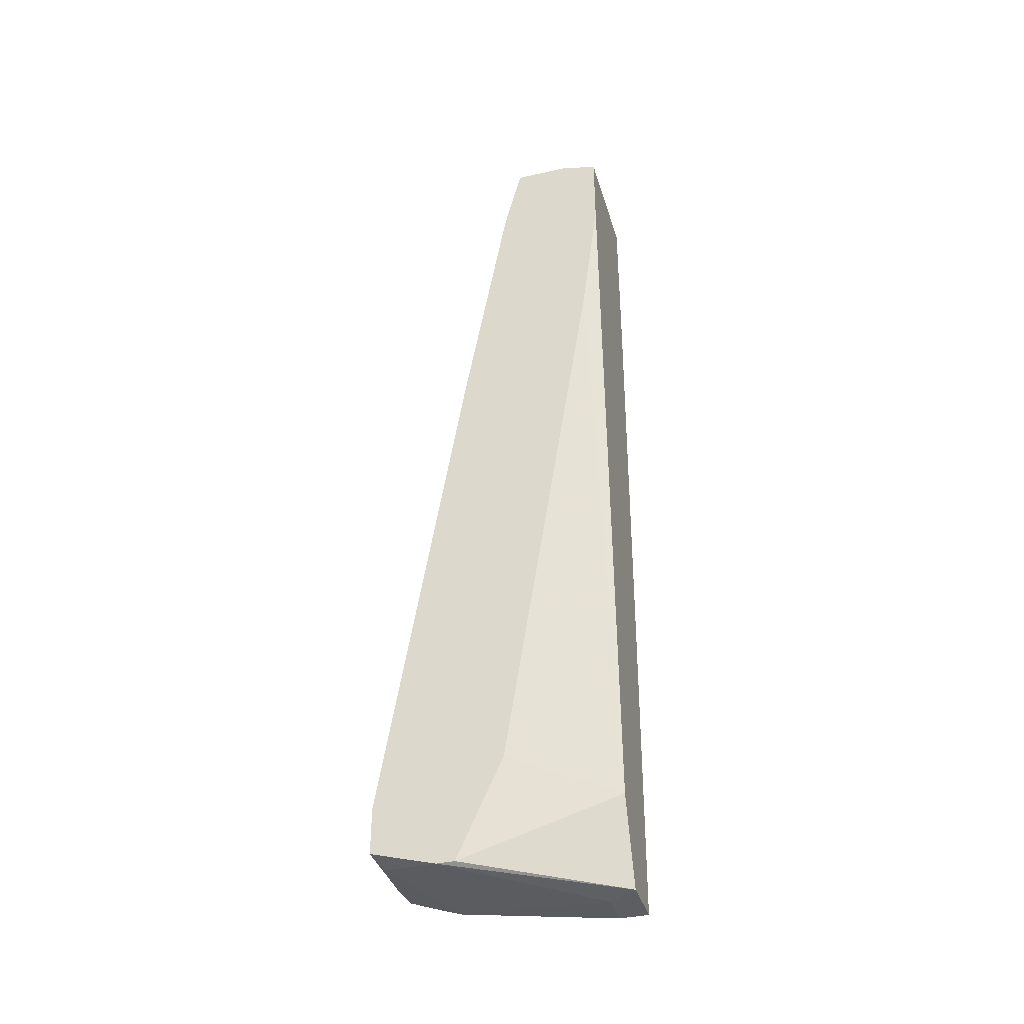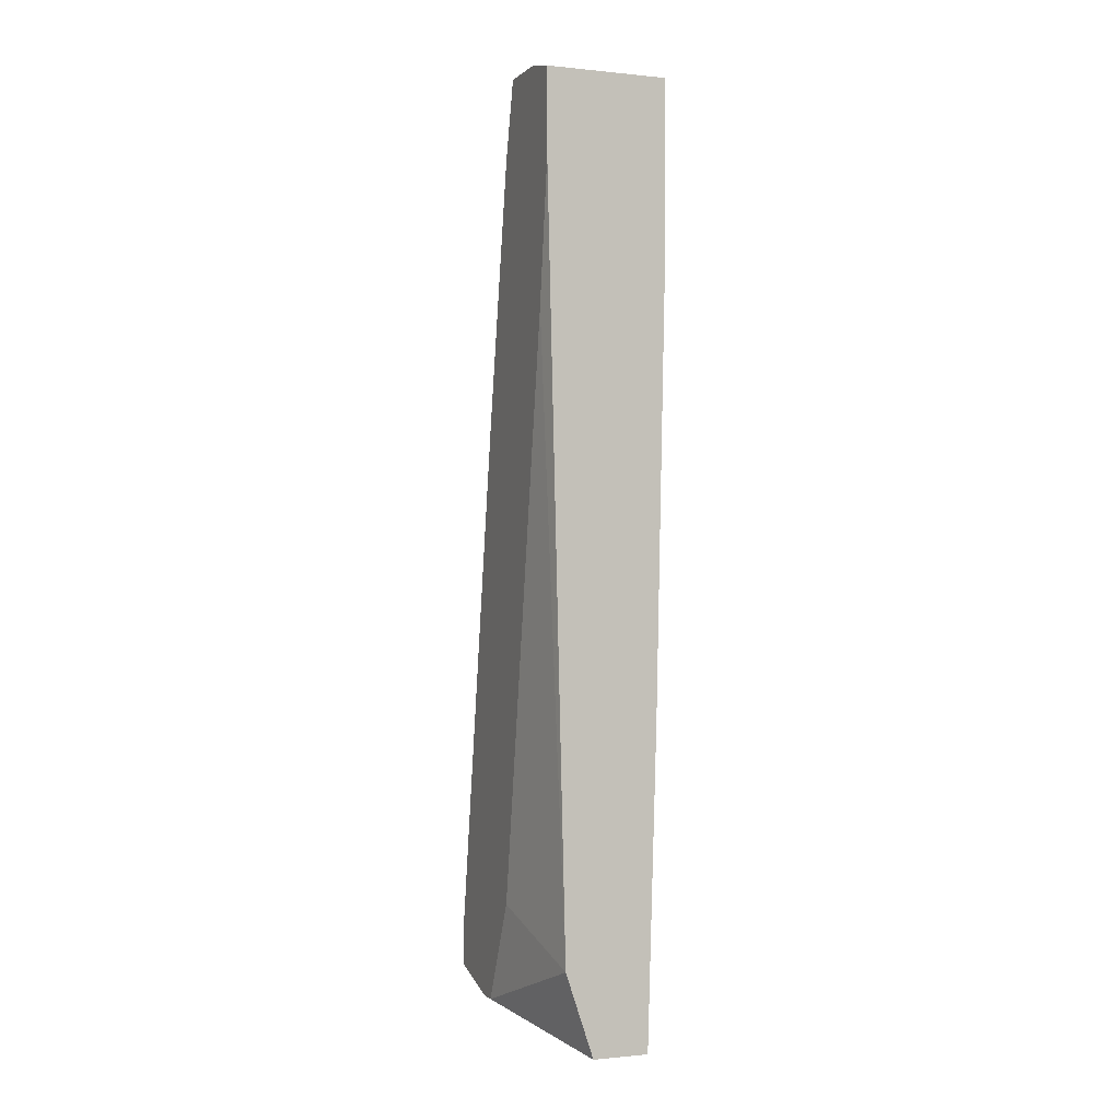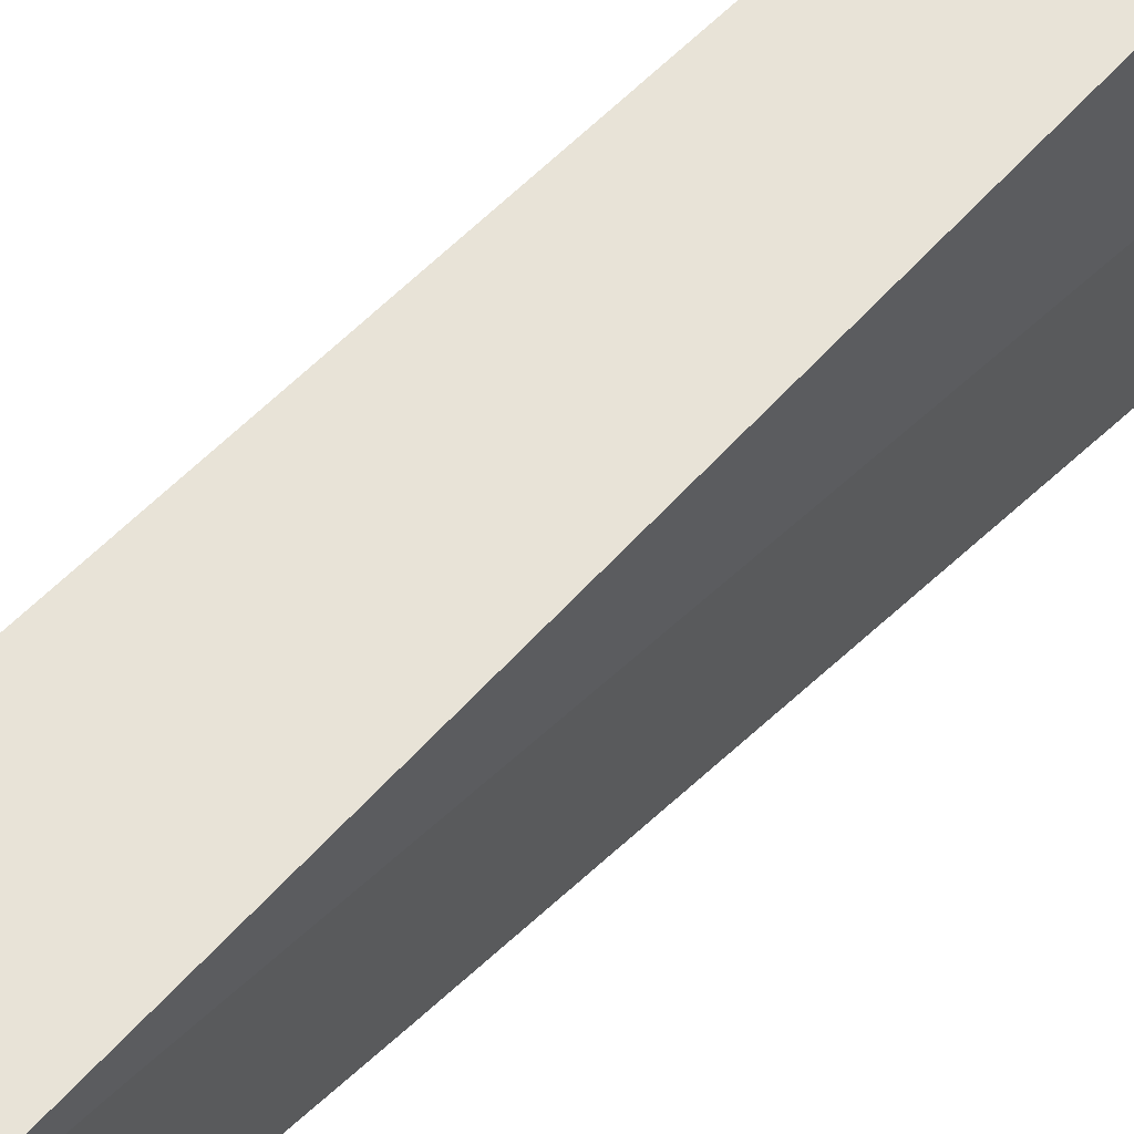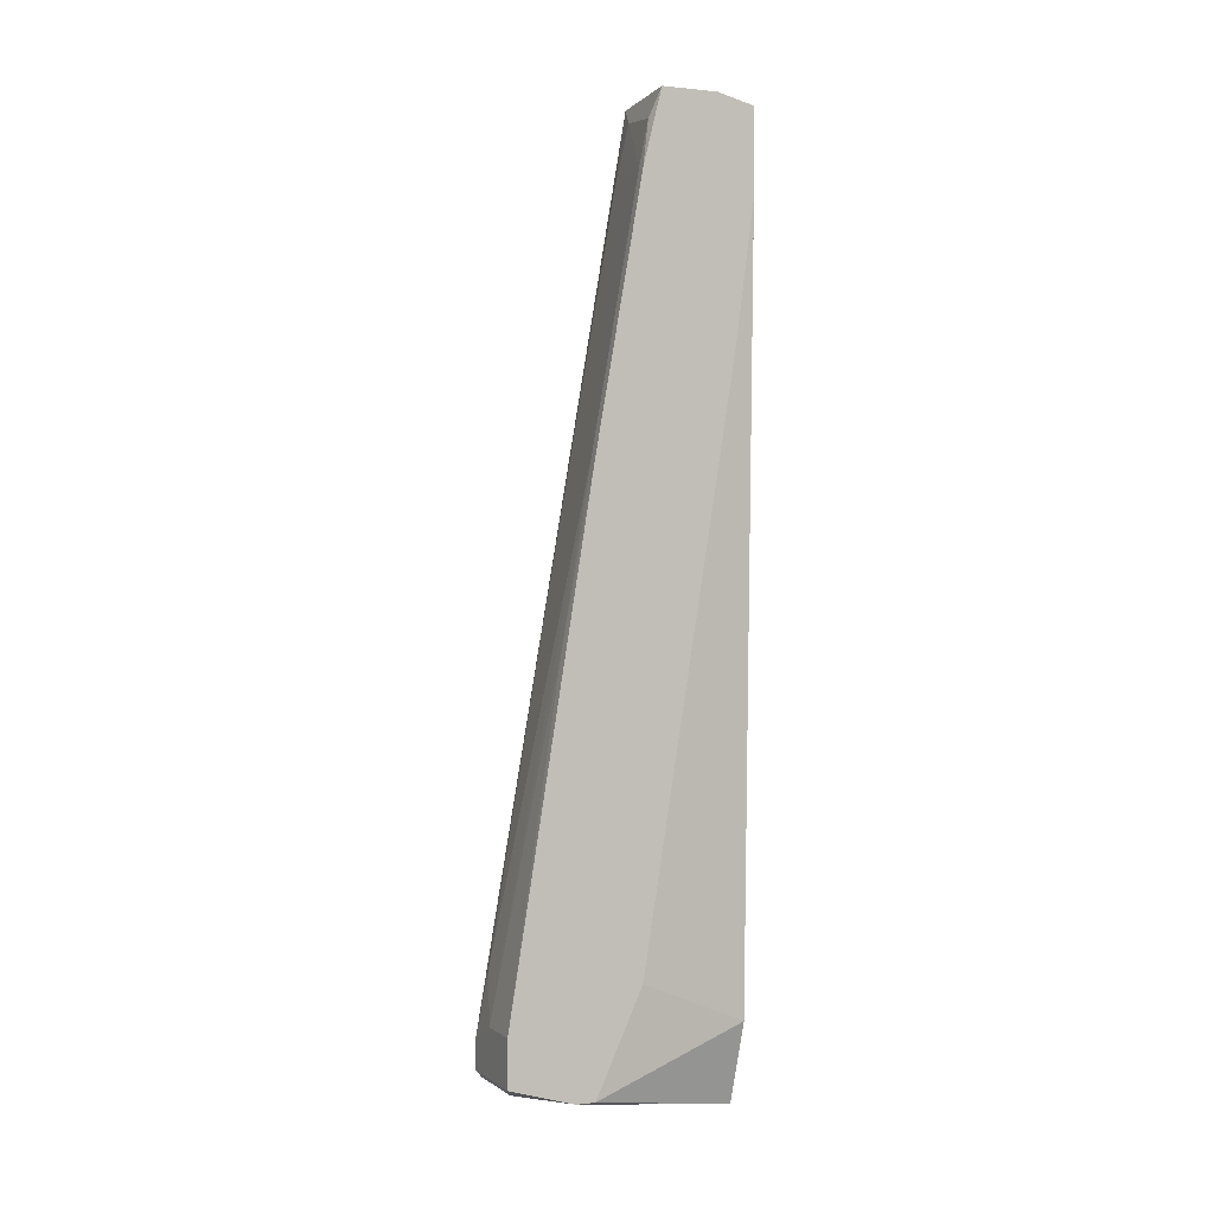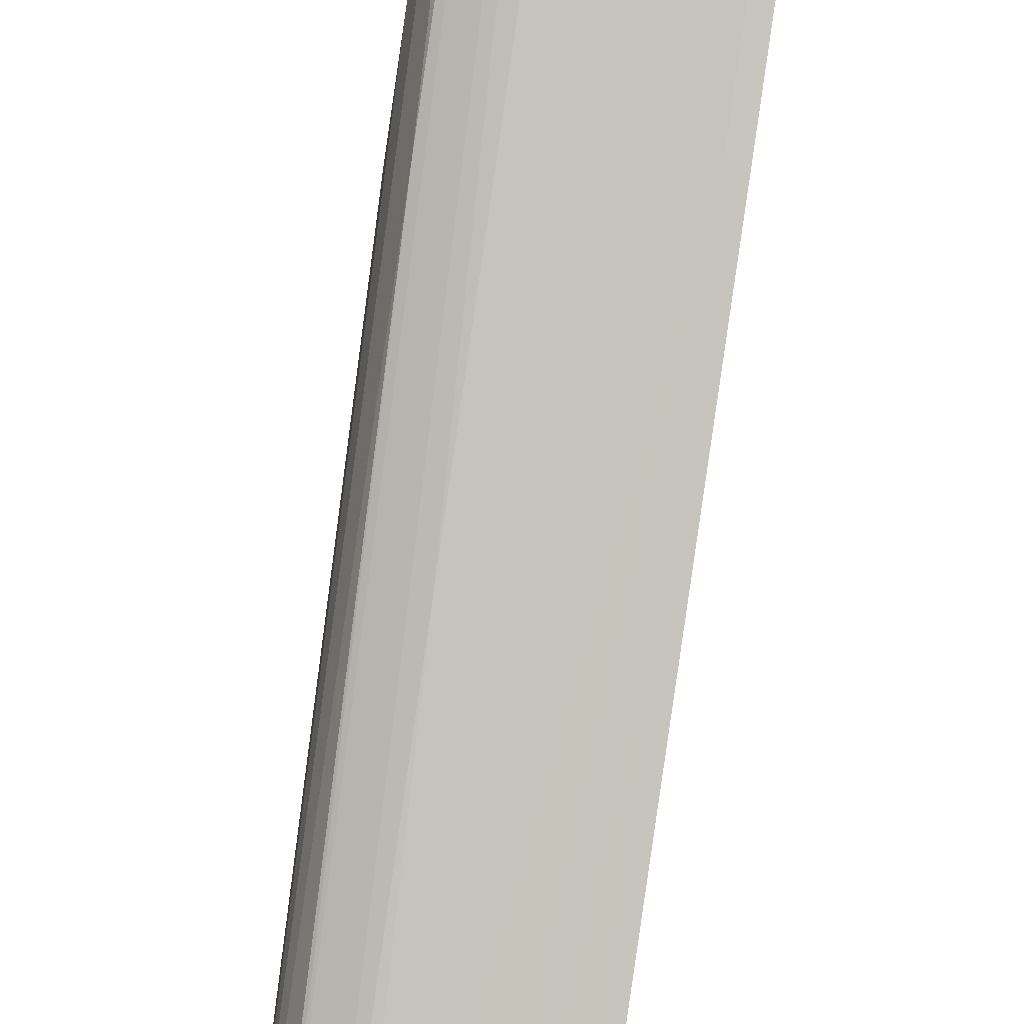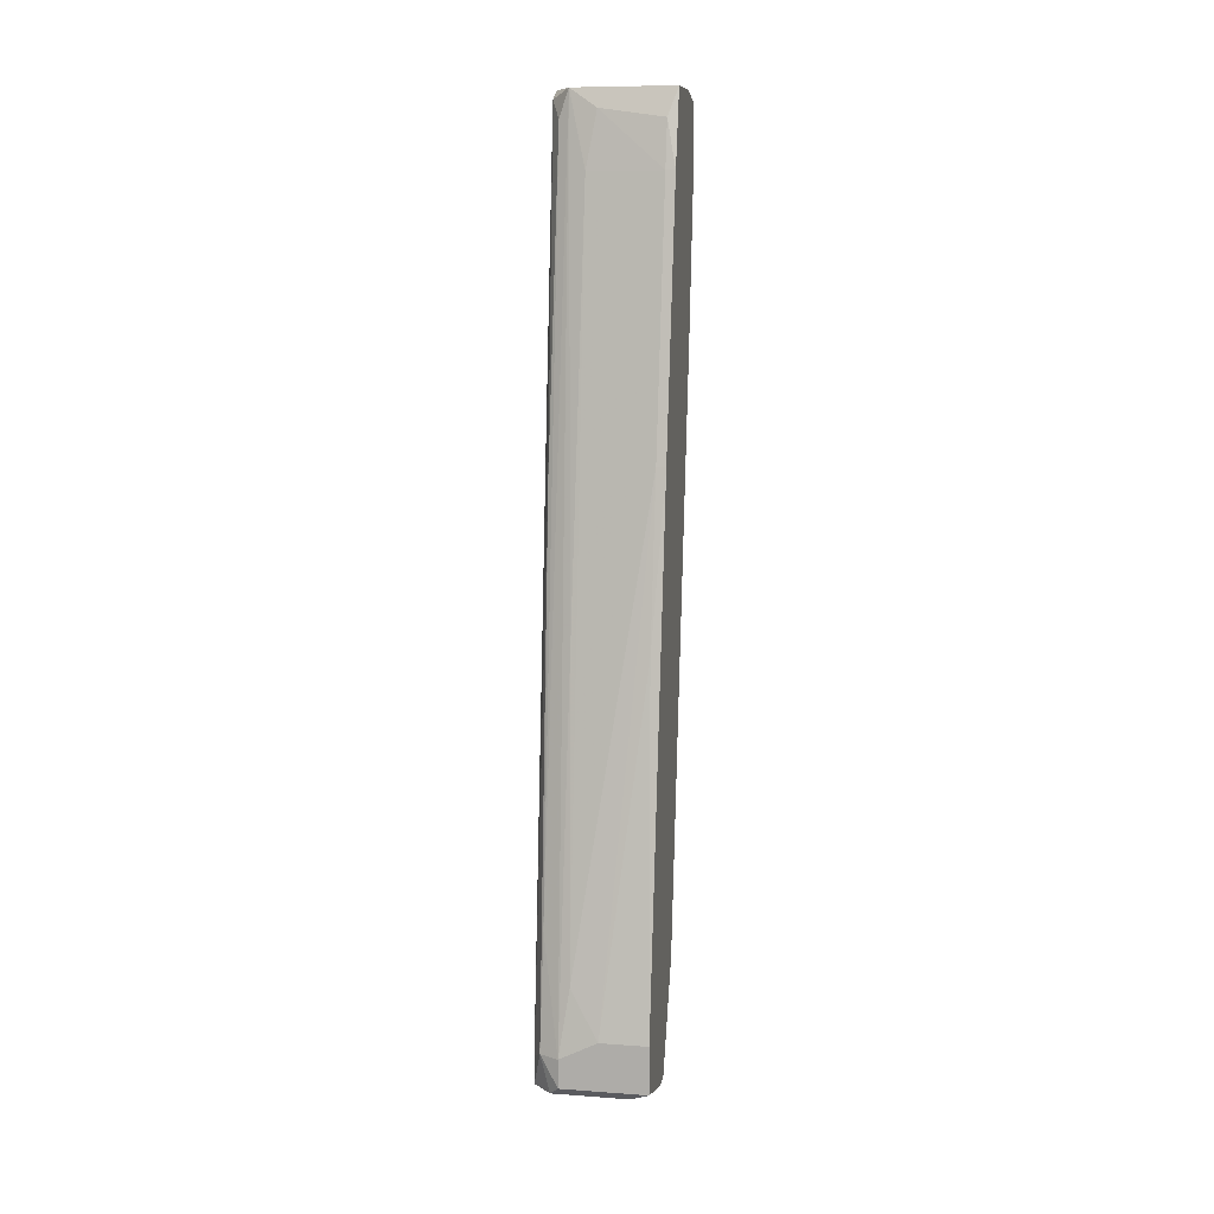
<metadata>
{"format":"obj","ext":"obj","renderer":"f3d","projection":"perspective","resolution":1024,"background":"white","views":[{"elev":-37.7,"azim":106.1,"up":"+Z"},{"elev":-0.6,"azim":158.5,"up":"+Z"},{"elev":62.1,"azim":43.6,"up":"+Y"},{"elev":0.7,"azim":66.7,"up":"+Z"},{"elev":-80.0,"azim":-8.4,"up":"+Y"},{"elev":10.4,"azim":10.3,"up":"+Z"}]}
</metadata>
<code>
v -0.008448 -0.005084 -0.04962
v -0.01139 -0.02666 -0.04569
v -0.003548 -0.002141 -0.04079
v -0.003548 -0.02666 -0.04569
v -0.002567 -0.01881 0.01412
v -0.002567 -0.01391 0.04158
v -0.002567 -0.01293 0.04649
v -0.002567 -0.02175 -0.003516
v -0.01434 -0.009008 0.04845
v -0.01434 -0.007049 0.04943
v -0.01434 -0.01293 0.01707
v -0.01434 -0.002141 0.04845
v -0.01434 -0.002141 0.0308
v -0.01434 -0.01195 0.01118
v -0.006491 -0.002141 -0.04962
v -0.006491 -0.02764 -0.03981
v -0.01041 -0.02077 -0.002527
v -0.01041 -0.01293 0.04158
v -0.01041 -0.02764 -0.04176
v -0.01041 -0.02764 -0.04471
v -0.01237 -0.005084 -0.04962
v -0.01237 -0.0247 -0.03
v -0.01237 -0.002141 -0.04962
v -0.01237 -0.01097 0.04943
v -0.01237 -0.02666 -0.04176
v -0.009429 -0.01195 0.04747
v -0.009429 -0.02666 -0.03489
v -0.001585 -0.02077 -0.04667
v -0.001585 -0.01881 0.01412
v -0.001585 -0.01881 -0.04667
v -0.001585 -0.01391 -0.03587
v -0.001585 -0.01391 0.04158
v -0.001585 -0.004103 0.02491
v -0.001585 -0.002141 0.04845
v -0.001585 -0.002141 0.03962
v -0.001585 -0.02764 -0.03981
v -0.001585 -0.02764 -0.04471
v -0.001585 -0.006065 0.04943
v -0.001585 -0.01195 0.04943
v -0.01335 -0.0247 -0.04569
v -0.01335 -0.0247 -0.04274
v -0.01335 -0.00803 -0.02901
v -0.01335 -0.002141 -0.01626
v -0.01335 -0.02175 -0.04667
v -0.01335 -0.01685 0.01216
v -0.01335 -0.01685 -0.04667
v -0.01335 -0.01097 0.04649
f 27 18 17
f 23 12 34
f 23 34 3
f 34 37 30
f 37 34 29
f 9 12 14
f 20 37 19
f 23 3 15
f 3 30 15
f 29 34 39
f 20 19 25
f 34 30 31
f 30 3 31
f 12 23 43
f 37 29 36
f 19 37 36
f 37 20 4
f 34 31 33
f 31 3 33
f 23 15 21
f 46 23 21
f 14 12 13
f 12 43 13
f 46 14 13
f 34 12 38
f 39 34 38
f 24 39 38
f 18 27 5
f 40 14 44
f 14 46 44
f 46 21 44
f 44 21 1
f 21 15 1
f 4 44 1
f 12 9 10
f 9 24 10
f 38 12 10
f 24 38 10
f 19 36 16
f 27 19 16
f 5 27 16
f 40 25 41
f 45 9 41
f 25 45 41
f 9 14 11
f 14 40 11
f 41 9 11
f 40 41 11
f 30 37 28
f 15 30 28
f 37 4 28
f 1 15 28
f 4 1 28
f 24 9 47
f 9 45 47
f 3 34 35
f 34 33 35
f 33 3 35
f 20 25 2
f 25 40 2
f 4 20 2
f 40 44 2
f 44 4 2
f 5 29 6
f 18 5 6
f 19 24 22
f 25 19 22
f 45 25 22
f 24 47 22
f 47 45 22
f 39 7 32
f 29 39 32
f 7 6 32
f 6 29 32
f 36 29 8
f 29 5 8
f 16 36 8
f 5 16 8
f 43 23 42
f 23 46 42
f 13 43 42
f 46 13 42
f 39 24 26
f 7 39 26
f 24 18 26
f 6 7 26
f 18 6 26
f 24 19 17
f 18 24 17
f 19 27 17

</code>
